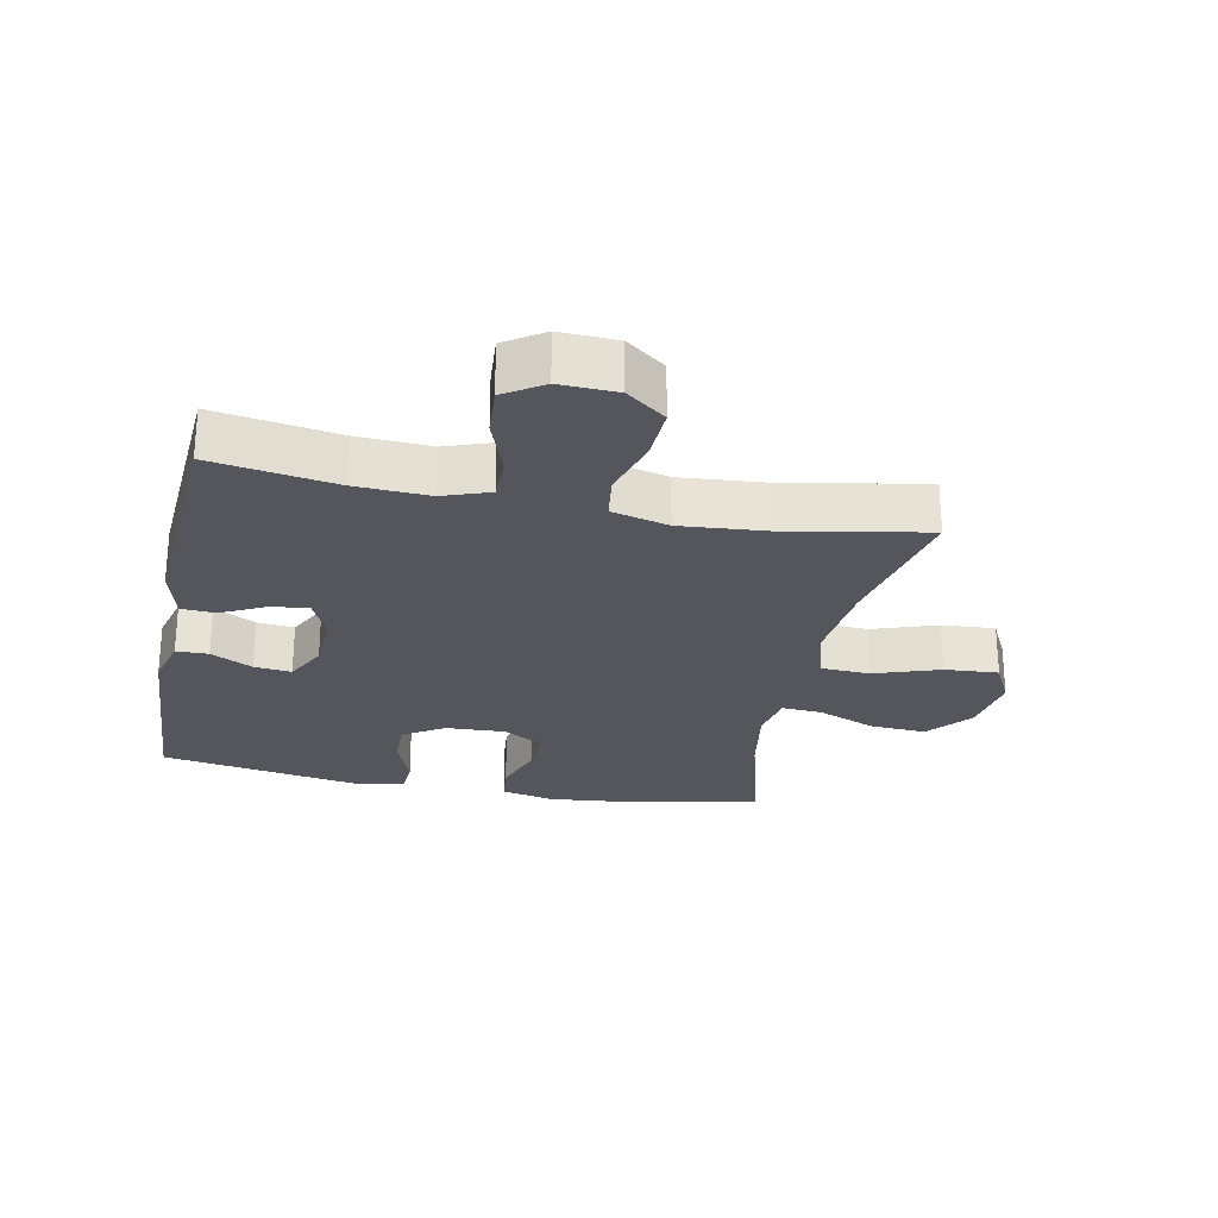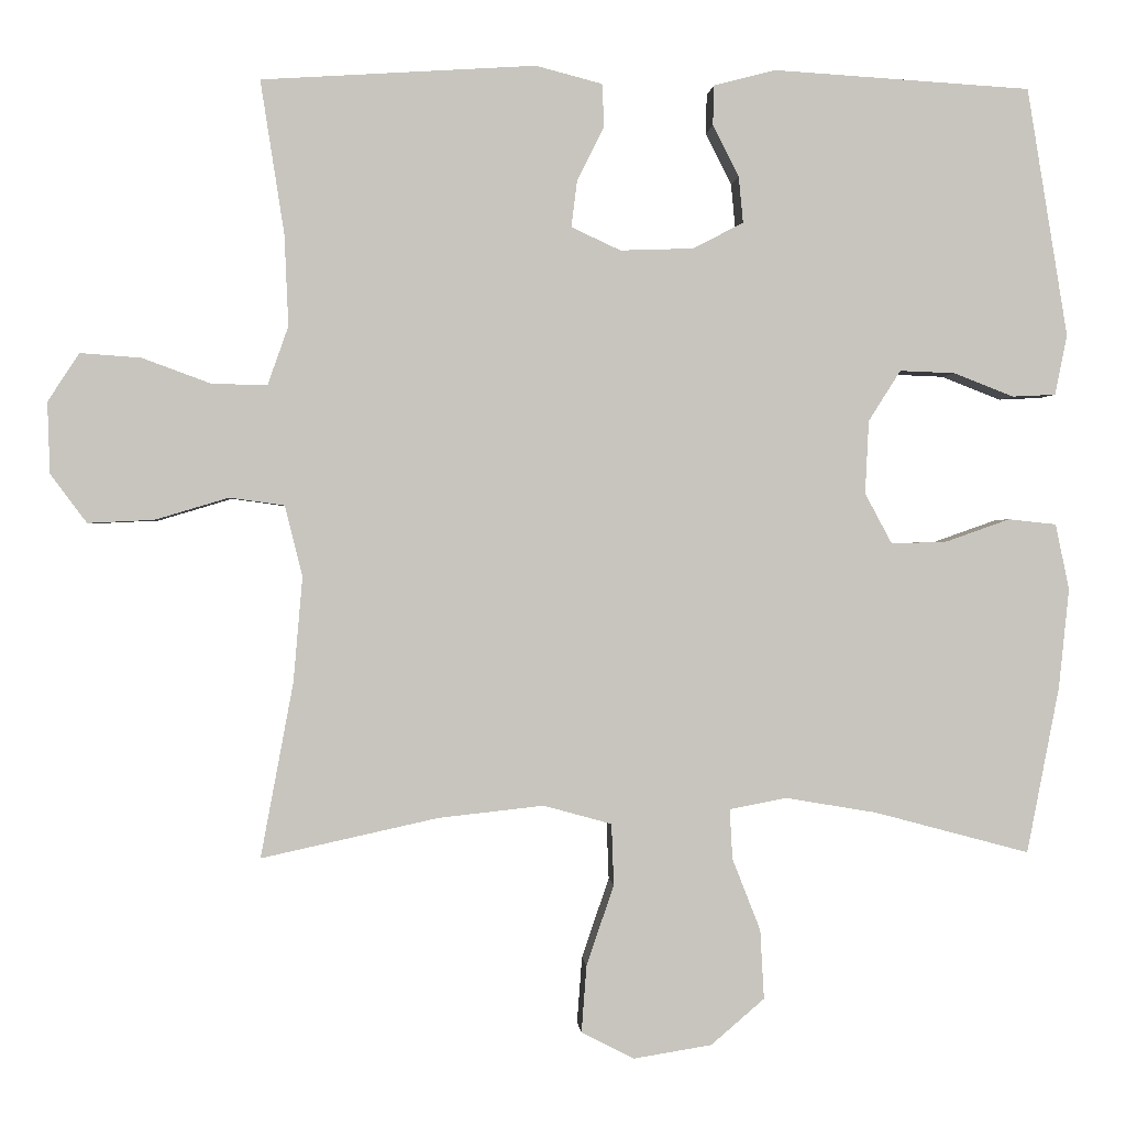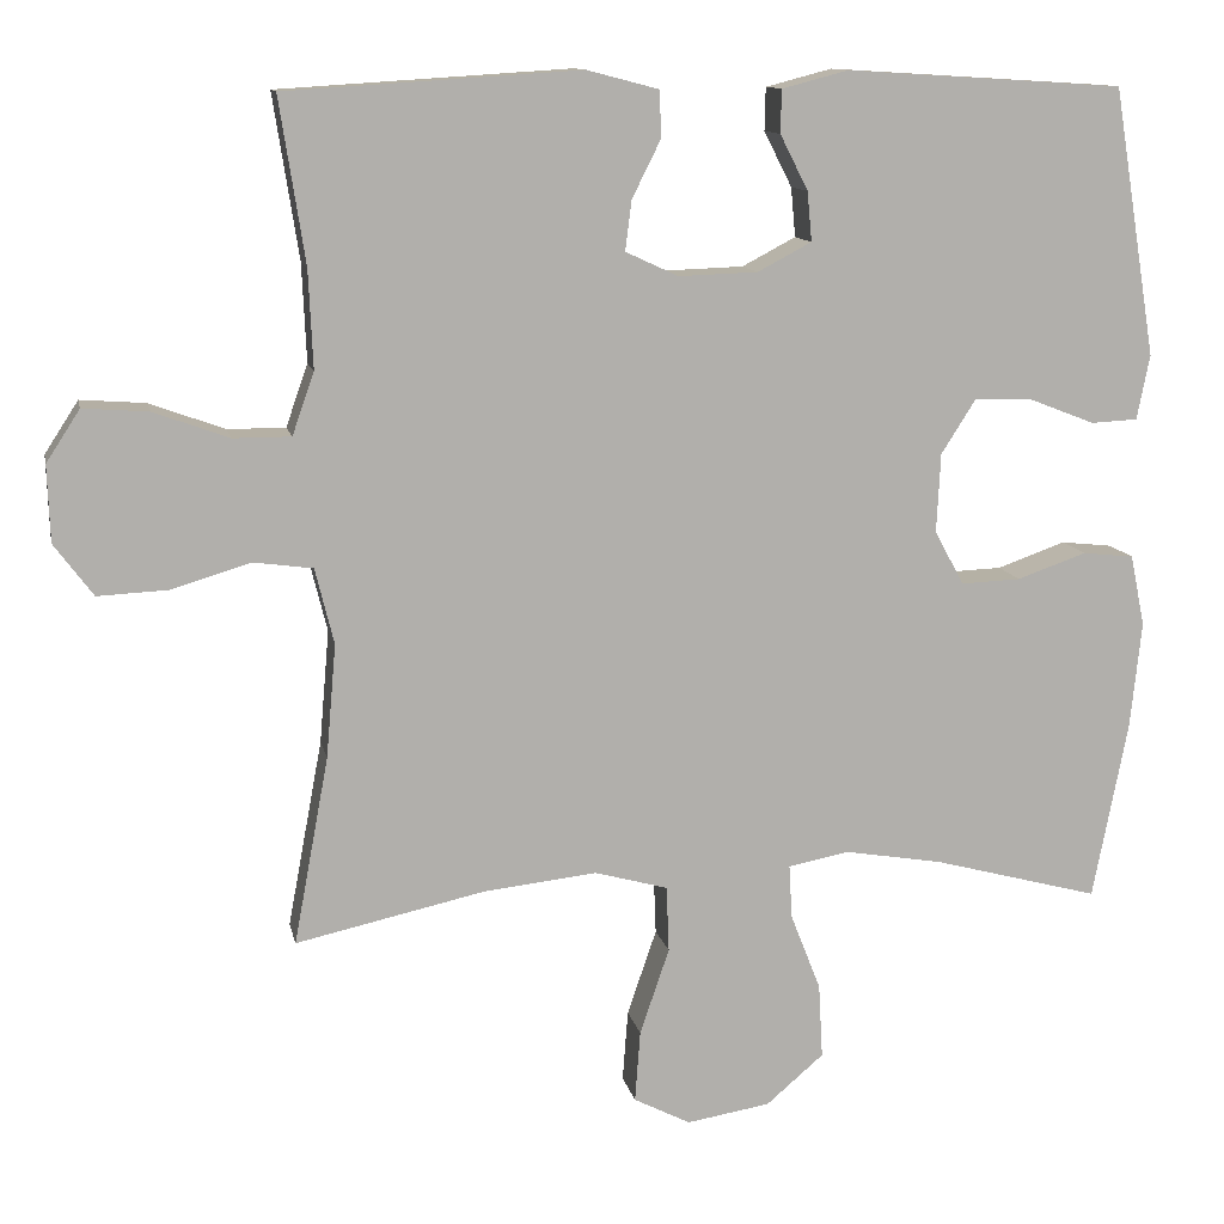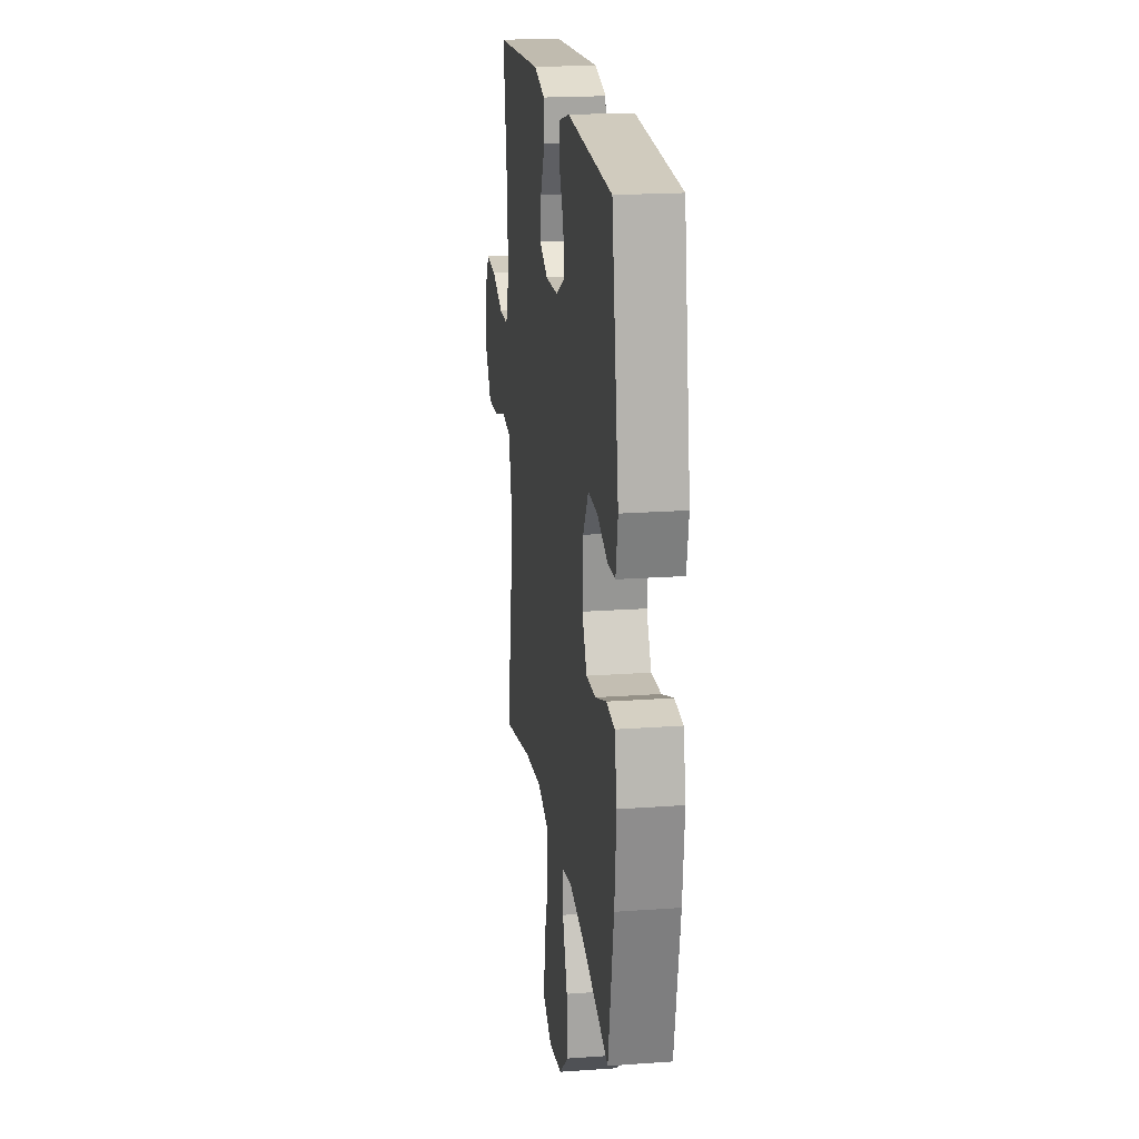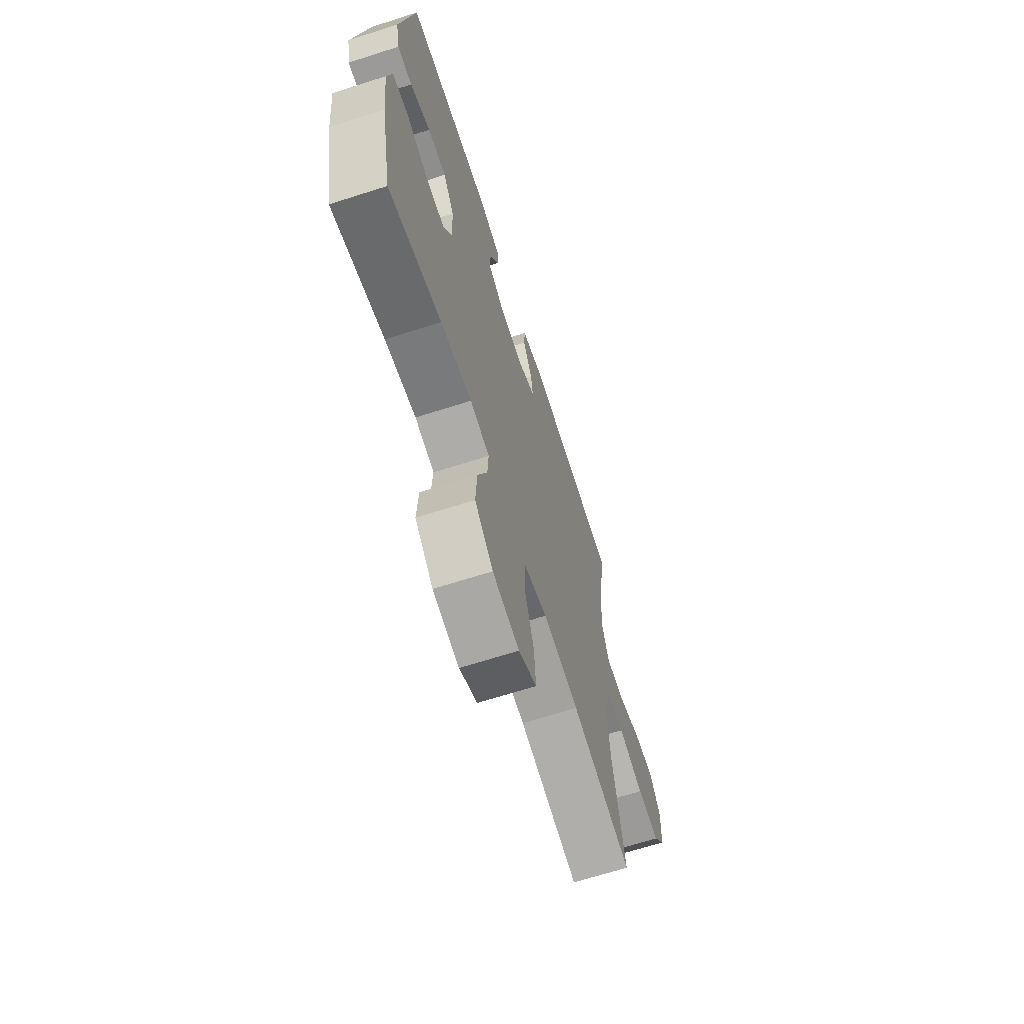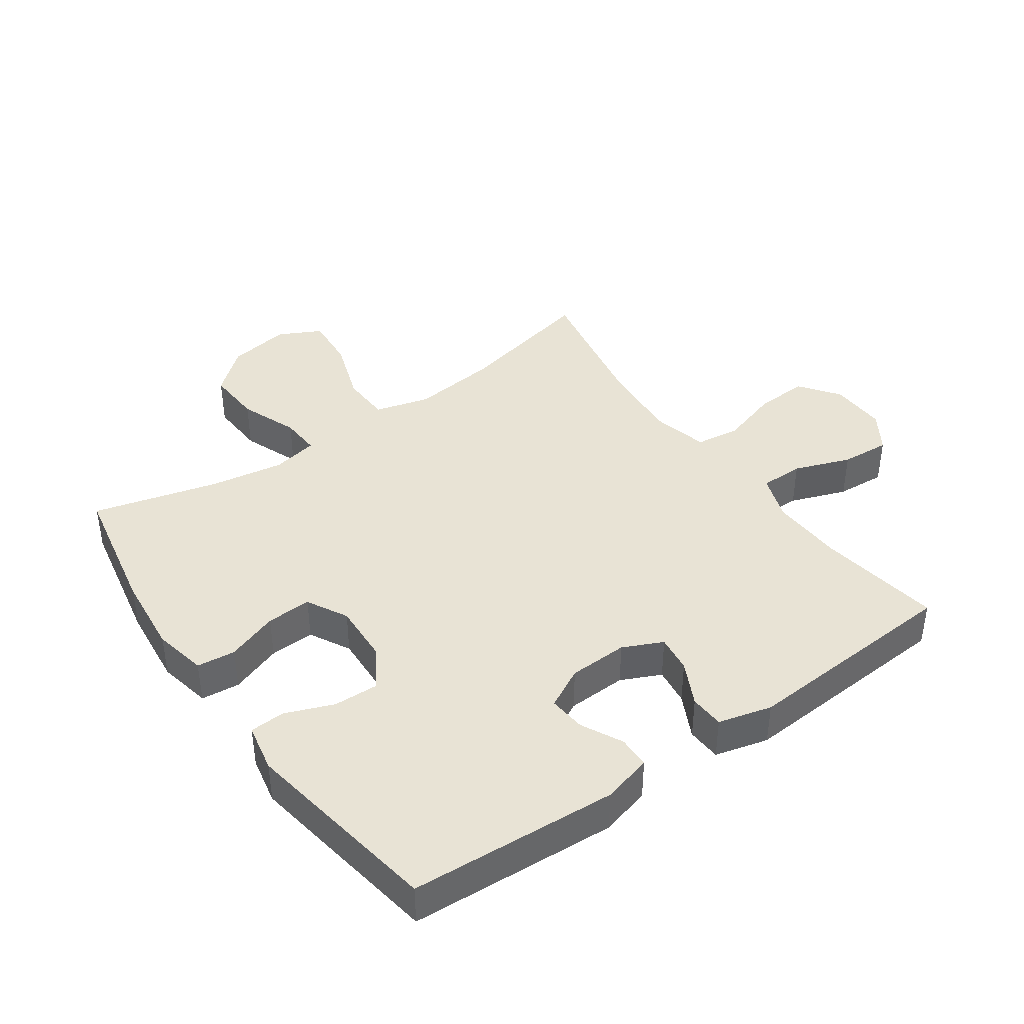
<metadata>
{"format":"obj","ext":"obj","renderer":"f3d","projection":"perspective","resolution":1024,"background":"white","views":[{"elev":-26.3,"azim":78.5,"up":"+Y"},{"elev":0.2,"azim":175.9,"up":"+Z"},{"elev":11.7,"azim":168.5,"up":"+Z"},{"elev":19.8,"azim":-97.6,"up":"+Z"},{"elev":-66.8,"azim":-72.2,"up":"+Z"},{"elev":41.1,"azim":-35.2,"up":"+Y"}]}
</metadata>
<code>
o path72
v -0.3214 0.0375 -0.4221
v -0.2028 0.0375 -0.4022
v -0.1288 0.0375 -0.4166
v -0.1325 0.0375 -0.4813
v -0.169 0.0375 -0.5742
v -0.1739 0.0375 -0.6641
v -0.1045 0.0375 -0.7235
v -0.003541 0.0375 -0.7399
v 0.06483 0.0375 -0.7049
v 0.05836 0.0375 -0.6184
v 0.02277 0.0375 -0.5141
v 0.02578 0.0375 -0.4345
v 0.1141 0.0375 -0.4101
v 0.2506 0.0375 -0.4252
v 0.4793 0.0375 -0.4756
v 0.4371 0.0375 -0.2491
v 0.4253 0.0375 -0.1126
v 0.448 0.0375 -0.02122
v 0.5192 0.0375 -0.01143
v 0.6146 0.0375 -0.04011
v 0.7001 0.0375 -0.04424
v 0.7472 0.0375 0.01891
v 0.7503 0.0375 0.111
v 0.7096 0.0375 0.1735
v 0.6306 0.0375 0.1677
v 0.54 0.0375 0.1344
v 0.4698 0.0375 0.1343
v 0.4433 0.0375 0.2095
v 0.4485 0.0375 0.3275
v 0.4793 0.0375 0.5263
v 0.1241 0.0375 0.5487
v 0.03819 0.0375 0.5262
v 0.03532 0.0375 0.4707
v 0.07045 0.0375 0.4003
v 0.07818 0.0375 0.3401
v 0.01426 0.0375 0.3104
v -0.08101 0.0375 0.3136
v -0.1462 0.0375 0.3477
v -0.1406 0.0375 0.4075
v -0.1067 0.0375 0.4741
v -0.1079 0.0375 0.5259
v -0.1879 0.0375 0.5468
v -0.5224 0.0375 0.5263
v -0.5748 0.0375 0.2036
v -0.5593 0.0375 0.1255
v -0.5028 0.0375 0.1227
v -0.425 0.0375 0.1531
v -0.3535 0.0375 0.1558
v -0.3119 0.0375 0.09014
v -0.3071 0.0375 -0.004941
v -0.3424 0.0375 -0.07042
v -0.4148 0.0375 -0.06751
v -0.498 0.0375 -0.03827
v -0.5601 0.0375 -0.04494
v -0.5779 0.0375 -0.1304
v -0.5644 0.0375 -0.2599
v -0.5224 0.0375 -0.4756
v -0.3214 -0.0375 -0.4221
v -0.2028 -0.0375 -0.4022
v -0.1288 -0.0375 -0.4166
v -0.1325 -0.0375 -0.4813
v -0.169 -0.0375 -0.5742
v -0.1739 -0.0375 -0.6641
v -0.1045 -0.0375 -0.7235
v -0.003541 -0.0375 -0.7399
v 0.06483 -0.0375 -0.7049
v 0.05836 -0.0375 -0.6184
v 0.02277 -0.0375 -0.5141
v 0.02578 -0.0375 -0.4345
v 0.1141 -0.0375 -0.4101
v 0.2506 -0.0375 -0.4252
v 0.4793 -0.0375 -0.4756
v 0.4371 -0.0375 -0.2491
v 0.4253 -0.0375 -0.1126
v 0.448 -0.0375 -0.02122
v 0.5192 -0.0375 -0.01143
v 0.6146 -0.0375 -0.04011
v 0.7001 -0.0375 -0.04424
v 0.7472 -0.0375 0.01891
v 0.7503 -0.0375 0.111
v 0.7096 -0.0375 0.1735
v 0.6306 -0.0375 0.1677
v 0.54 -0.0375 0.1344
v 0.4698 -0.0375 0.1343
v 0.4433 -0.0375 0.2095
v 0.4485 -0.0375 0.3275
v 0.4793 -0.0375 0.5263
v 0.1241 -0.0375 0.5487
v 0.03819 -0.0375 0.5262
v 0.03532 -0.0375 0.4707
v 0.07045 -0.0375 0.4003
v 0.07818 -0.0375 0.3401
v 0.01426 -0.0375 0.3104
v -0.08101 -0.0375 0.3136
v -0.1462 -0.0375 0.3477
v -0.1406 -0.0375 0.4075
v -0.1067 -0.0375 0.4741
v -0.1079 -0.0375 0.5259
v -0.1879 -0.0375 0.5468
v -0.5224 -0.0375 0.5263
v -0.5748 -0.0375 0.2036
v -0.5593 -0.0375 0.1255
v -0.5028 -0.0375 0.1227
v -0.425 -0.0375 0.1531
v -0.3535 -0.0375 0.1558
v -0.3119 -0.0375 0.09014
v -0.3071 -0.0375 -0.004941
v -0.3424 -0.0375 -0.07042
v -0.4148 -0.0375 -0.06751
v -0.498 -0.0375 -0.03827
v -0.5601 -0.0375 -0.04494
v -0.5779 -0.0375 -0.1304
v -0.5644 -0.0375 -0.2599
v -0.5224 -0.0375 -0.4756
v -0.5601 0.0375 -0.04494
v -0.5601 0.0375 -0.04494
v -0.5779 0.0375 -0.1304
v -0.5644 0.0375 -0.2599
v -0.5748 0.0375 0.2036
v -0.5593 0.0375 0.1255
v -0.5593 0.0375 0.1255
v -0.498 0.0375 -0.03827
v -0.5028 0.0375 0.1227
v -0.5224 0.0375 0.5263
v -0.5224 0.0375 0.5263
v -0.5224 0.0375 -0.4756
v -0.5224 0.0375 -0.4756
v -0.425 0.0375 0.1531
v -0.4148 0.0375 -0.06751
v -0.3214 0.0375 -0.4221
v -0.3535 0.0375 0.1558
v -0.3424 0.0375 -0.07042
v -0.3424 0.0375 -0.07042
v -0.3119 0.0375 0.09014
v -0.3071 0.0375 -0.004941
v -0.2028 0.0375 -0.4022
v -0.1879 0.0375 0.5468
v -0.1288 0.0375 -0.4166
v -0.1288 0.0375 -0.4166
v -0.1079 0.0375 0.5259
v -0.1079 0.0375 0.5259
v -0.1462 0.0375 0.3477
v -0.1462 0.0375 0.3477
v -0.1406 0.0375 0.4075
v -0.169 0.0375 -0.5742
v -0.1739 0.0375 -0.6641
v -0.1045 0.0375 -0.7235
v -0.1325 0.0375 -0.4813
v -0.08101 0.0375 0.3136
v -0.1067 0.0375 0.4741
v -0.003541 0.0375 -0.7399
v 0.01426 0.0375 0.3104
v 0.06483 0.0375 -0.7049
v 0.06483 0.0375 -0.7049
v 0.07818 0.0375 0.3401
v 0.07818 0.0375 0.3401
v 0.02277 0.0375 -0.5141
v 0.02578 0.0375 -0.4345
v 0.02578 0.0375 -0.4345
v 0.05836 0.0375 -0.6184
v 0.1141 0.0375 -0.4101
v 0.03819 0.0375 0.5262
v 0.03819 0.0375 0.5262
v 0.03532 0.0375 0.4707
v 0.07045 0.0375 0.4003
v 0.1241 0.0375 0.5487
v 0.2506 0.0375 -0.4252
v 0.4793 0.0375 0.5263
v 0.4793 0.0375 0.5263
v 0.4433 0.0375 0.2095
v 0.4485 0.0375 0.3275
v 0.4253 0.0375 -0.1126
v 0.448 0.0375 -0.02122
v 0.448 0.0375 -0.02122
v 0.4371 0.0375 -0.2491
v 0.4698 0.0375 0.1343
v 0.4698 0.0375 0.1343
v 0.5192 0.0375 -0.01143
v 0.4793 0.0375 -0.4756
v 0.4793 0.0375 -0.4756
v 0.54 0.0375 0.1344
v 0.6146 0.0375 -0.04011
v 0.6306 0.0375 0.1677
v 0.7001 0.0375 -0.04424
v 0.7096 0.0375 0.1735
v 0.7096 0.0375 0.1735
v 0.7472 0.0375 0.01891
v 0.7503 0.0375 0.111
v -0.5601 -0.0375 -0.04494
v -0.5601 -0.0375 -0.04494
v -0.5779 -0.0375 -0.1304
v -0.5644 -0.0375 -0.2599
v -0.5748 -0.0375 0.2036
v -0.5593 -0.0375 0.1255
v -0.5593 -0.0375 0.1255
v -0.498 -0.0375 -0.03827
v -0.5028 -0.0375 0.1227
v -0.5224 -0.0375 0.5263
v -0.5224 -0.0375 0.5263
v -0.5224 -0.0375 -0.4756
v -0.5224 -0.0375 -0.4756
v -0.425 -0.0375 0.1531
v -0.4148 -0.0375 -0.06751
v -0.3214 -0.0375 -0.4221
v -0.3535 -0.0375 0.1558
v -0.3424 -0.0375 -0.07042
v -0.3424 -0.0375 -0.07042
v -0.3119 -0.0375 0.09014
v -0.3071 -0.0375 -0.004941
v -0.2028 -0.0375 -0.4022
v -0.1879 -0.0375 0.5468
v -0.1288 -0.0375 -0.4166
v -0.1288 -0.0375 -0.4166
v -0.1079 -0.0375 0.5259
v -0.1079 -0.0375 0.5259
v -0.1462 -0.0375 0.3477
v -0.1462 -0.0375 0.3477
v -0.1406 -0.0375 0.4075
v -0.169 -0.0375 -0.5742
v -0.1739 -0.0375 -0.6641
v -0.1045 -0.0375 -0.7235
v -0.1325 -0.0375 -0.4813
v -0.08101 -0.0375 0.3136
v -0.1067 -0.0375 0.4741
v -0.003541 -0.0375 -0.7399
v 0.01426 -0.0375 0.3104
v 0.06483 -0.0375 -0.7049
v 0.06483 -0.0375 -0.7049
v 0.07818 -0.0375 0.3401
v 0.07818 -0.0375 0.3401
v 0.02277 -0.0375 -0.5141
v 0.02578 -0.0375 -0.4345
v 0.02578 -0.0375 -0.4345
v 0.05836 -0.0375 -0.6184
v 0.1141 -0.0375 -0.4101
v 0.03819 -0.0375 0.5262
v 0.03819 -0.0375 0.5262
v 0.03532 -0.0375 0.4707
v 0.07045 -0.0375 0.4003
v 0.1241 -0.0375 0.5487
v 0.2506 -0.0375 -0.4252
v 0.4793 -0.0375 0.5263
v 0.4793 -0.0375 0.5263
v 0.4433 -0.0375 0.2095
v 0.4485 -0.0375 0.3275
v 0.4253 -0.0375 -0.1126
v 0.448 -0.0375 -0.02122
v 0.448 -0.0375 -0.02122
v 0.4371 -0.0375 -0.2491
v 0.4698 -0.0375 0.1343
v 0.4698 -0.0375 0.1343
v 0.5192 -0.0375 -0.01143
v 0.4793 -0.0375 -0.4756
v 0.4793 -0.0375 -0.4756
v 0.54 -0.0375 0.1344
v 0.6146 -0.0375 -0.04011
v 0.6306 -0.0375 0.1677
v 0.7001 -0.0375 -0.04424
v 0.7096 -0.0375 0.1735
v 0.7096 -0.0375 0.1735
v 0.7472 -0.0375 0.01891
v 0.7503 -0.0375 0.111
f 219 231 222
f 218 198 216
f 193 202 198
f 212 222 232
f 202 193 197
f 257 261 262
f 210 206 204
f 246 235 241
f 240 239 245
f 212 206 210
f 208 216 205
f 204 192 200
f 192 206 203
f 202 205 198
f 226 247 229
f 249 241 253
f 232 222 231
f 252 256 255
f 229 247 244
f 216 208 223
f 192 203 191
f 255 256 257
f 224 211 218
f 244 247 250
f 189 191 196
f 219 220 221
f 231 219 234
f 223 208 209
f 196 191 203
f 204 206 192
f 223 209 226
f 256 261 257
f 226 246 247
f 198 205 216
f 235 209 232
f 232 209 212
f 245 229 244
f 234 225 227
f 234 221 225
f 239 229 245
f 214 211 224
f 246 241 249
f 211 198 218
f 226 209 235
f 257 262 259
f 212 209 206
f 261 256 258
f 240 245 242
f 250 247 252
f 238 240 236
f 197 193 194
f 226 235 246
f 221 234 219
f 239 240 238
f 250 252 255
f 116 55 112 190
f 55 56 113 112
f 44 121 195 101
f 53 54 111 110
f 45 46 103 102
f 125 44 101 199
f 56 127 201 113
f 46 47 104 103
f 52 53 110 109
f 57 1 58 114
f 47 48 105 104
f 133 52 109 207
f 48 49 106 105
f 50 51 108 107
f 1 2 59 58
f 42 43 100 99
f 49 50 107 106
f 2 139 213 59
f 141 42 99 215
f 143 39 96 217
f 5 6 63 62
f 6 7 64 63
f 4 5 62 61
f 37 38 95 94
f 40 41 98 97
f 39 40 97 96
f 3 4 61 60
f 7 8 65 64
f 36 37 94 93
f 8 154 228 65
f 156 36 93 230
f 11 159 233 68
f 10 11 68 67
f 9 10 67 66
f 12 13 70 69
f 163 33 90 237
f 33 34 91 90
f 31 32 89 88
f 34 35 92 91
f 13 14 71 70
f 169 31 88 243
f 28 29 86 85
f 17 174 248 74
f 16 17 74 73
f 177 28 85 251
f 18 19 76 75
f 180 16 73 254
f 14 15 72 71
f 29 30 87 86
f 26 27 84 83
f 19 20 77 76
f 25 26 83 82
f 20 21 78 77
f 186 25 82 260
f 21 22 79 78
f 23 24 81 80
f 22 23 80 79
f 145 148 157
f 144 142 124
f 119 124 128
f 138 158 148
f 128 123 119
f 183 188 187
f 136 130 132
f 172 167 161
f 166 171 165
f 138 136 132
f 134 131 142
f 130 126 118
f 118 129 132
f 128 124 131
f 152 155 173
f 175 179 167
f 158 157 148
f 178 181 182
f 155 170 173
f 142 149 134
f 118 117 129
f 181 183 182
f 150 144 137
f 170 176 173
f 115 122 117
f 145 147 146
f 157 160 145
f 149 135 134
f 122 129 117
f 130 118 132
f 149 152 135
f 182 183 187
f 152 173 172
f 124 142 131
f 161 158 135
f 158 138 135
f 171 170 155
f 160 153 151
f 160 151 147
f 165 171 155
f 140 150 137
f 172 175 167
f 137 144 124
f 152 161 135
f 183 185 188
f 138 132 135
f 187 184 182
f 166 168 171
f 176 178 173
f 164 162 166
f 123 120 119
f 152 172 161
f 147 145 160
f 165 164 166
f 176 181 178

</code>
